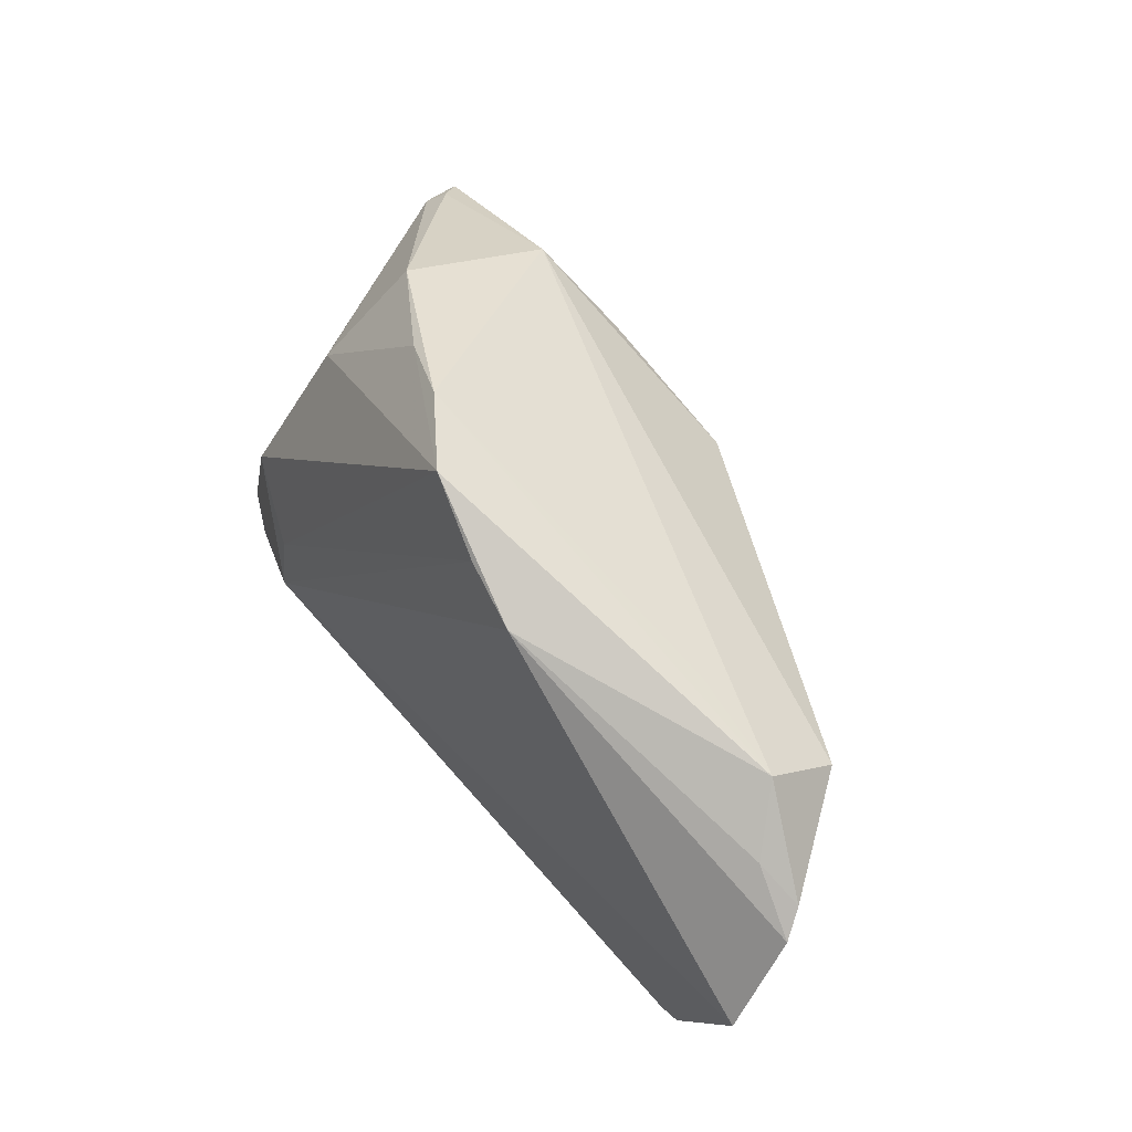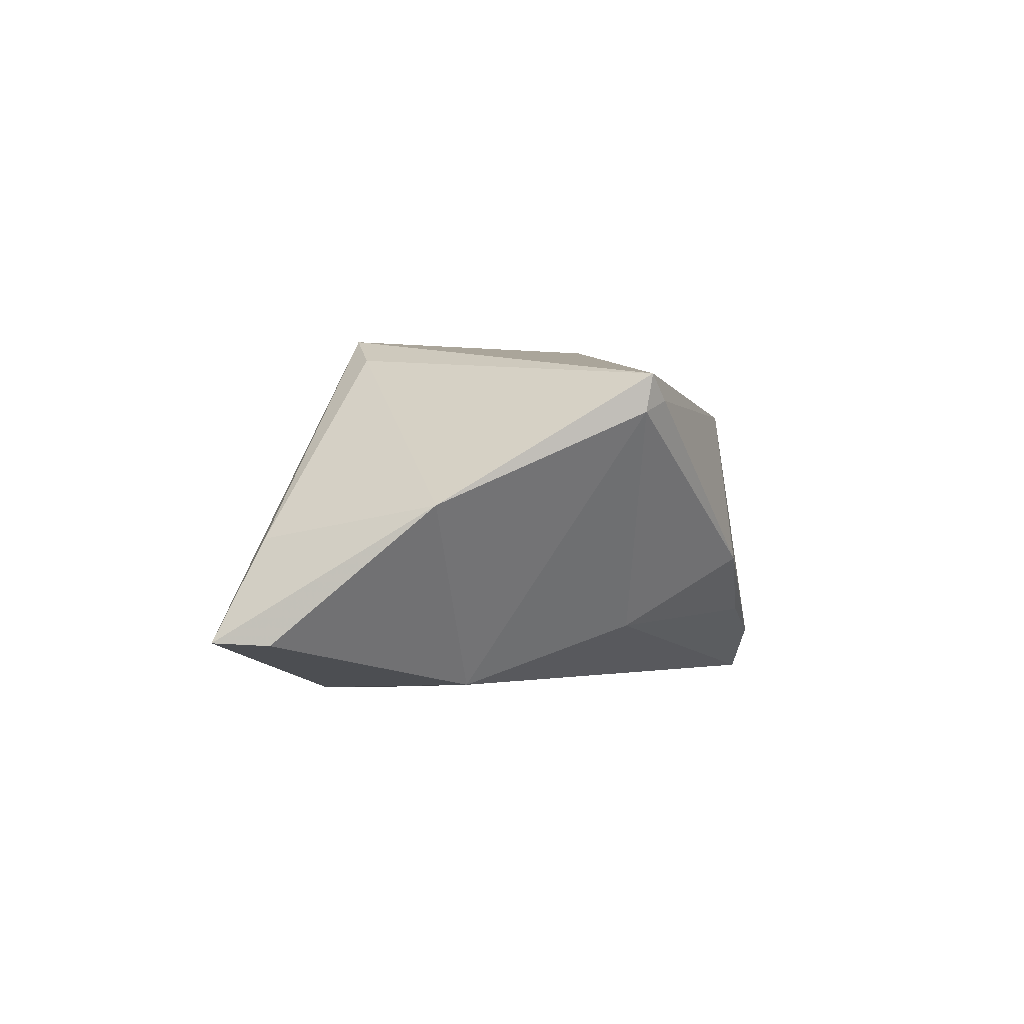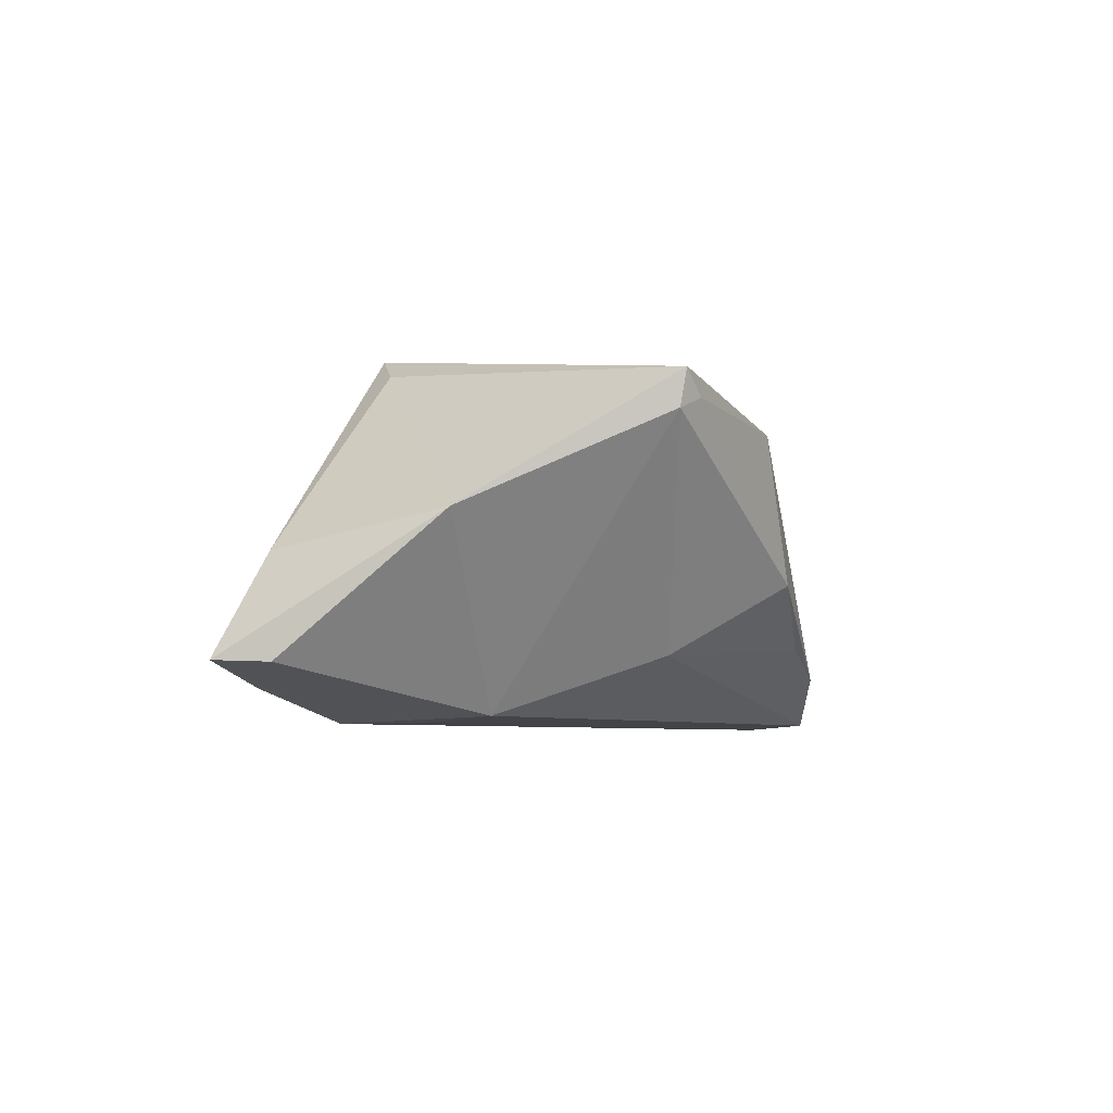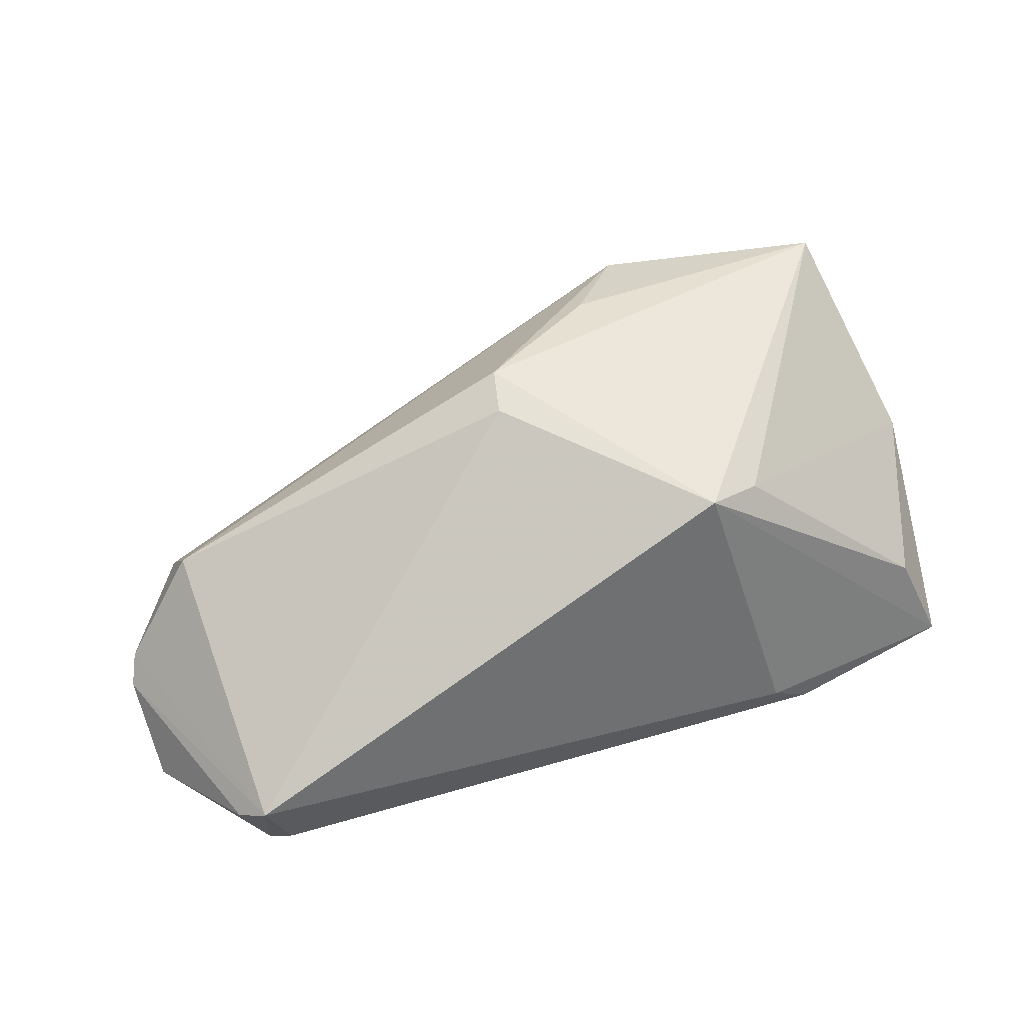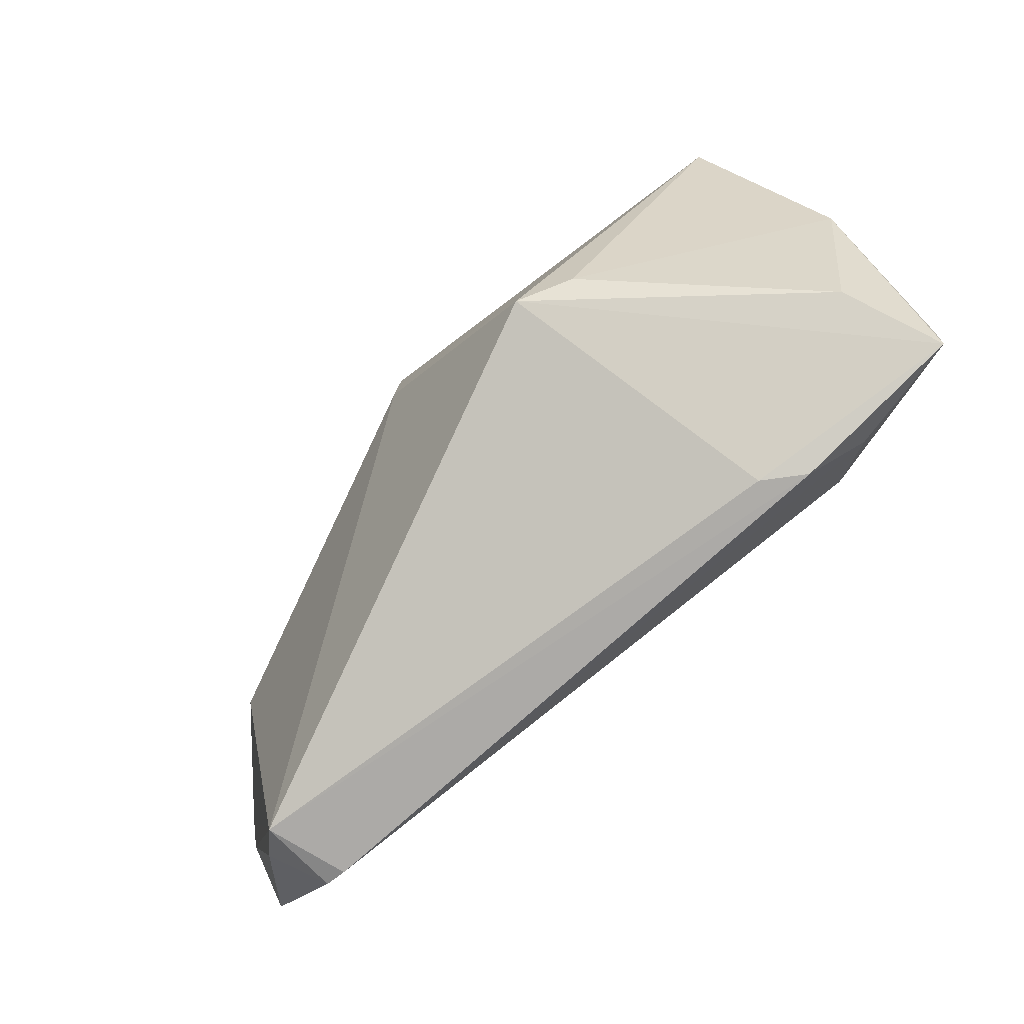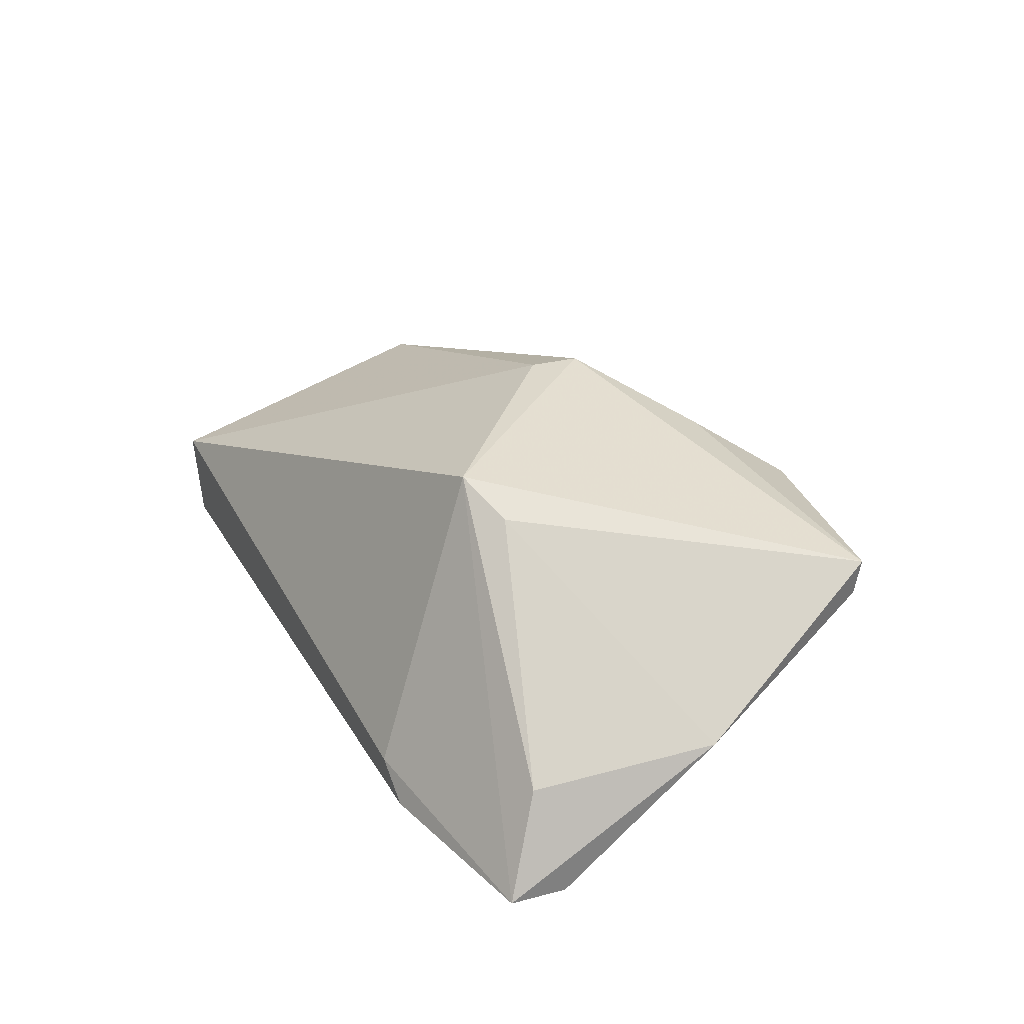
<metadata>
{"format":"obj","ext":"obj","renderer":"f3d","projection":"perspective","resolution":1024,"background":"white","views":[{"elev":42.0,"azim":-122.4,"up":"+Y"},{"elev":-1.1,"azim":96.7,"up":"+Z"},{"elev":-5.7,"azim":99.2,"up":"+Z"},{"elev":61.6,"azim":-17.0,"up":"+Z"},{"elev":-76.3,"azim":44.1,"up":"+Y"},{"elev":31.5,"azim":63.4,"up":"+Z"}]}
</metadata>
<code>
v -0.05065 0.005624 0.008186
v -0.02824 0.02139 -0.01884
v 0.05144 0.0005916 0.002667
v 0.05036 -0.01839 -0.01303
v 0.02977 -0.01653 -0.01906
v 0.04552 -0.02021 -0.0009633
v 0.01982 0.03319 -0.003324
v -0.003952 0.0347 -0.01318
v -0.04887 -0.02917 -0.009495
v -0.0215 0.02612 -0.01906
v -0.06051 -0.000564 -0.003201
v 0.0499 -0.02522 -0.01277
v 0.04236 0.02549 0.01469
v -0.05612 0.003254 -0.005324
v -0.05223 0.01078 -0.001389
v -0.04607 -0.02988 -0.009608
v -0.04865 -0.02993 0.0006464
v 0.01796 0.03091 0.01433
v -0.04059 0.01565 -0.002165
v 0.02625 0.02012 -0.01151
v -0.06088 -0.01527 -0.01105
v 0.04509 0.02427 0.01758
v 0.02838 -0.008717 -0.01906
v -0.06179 -0.003834 -0.005355
v 0.04107 -0.02452 -0.0144
v 0.01056 0.02171 0.02029
v 0.02315 -0.01274 0.02159
v -0.005856 0.005905 0.02493
v 0.04495 0.02351 0.01327
v 0.03541 -0.02439 -0.01526
v 0.01647 -0.01512 0.02469
v 0.0284 -0.02993 -0.0122
v -0.004811 0.01174 0.02508
v 0.02355 -0.02989 -0.008646
v 0.006205 0.03337 -0.01003
v -0.01394 0.03291 -0.01862
v 0.03432 0.001585 -0.01832
v -0.05186 -0.02788 -0.002164
f 15 36 2
f 18 1 33
f 15 1 18
f 20 37 36
f 23 37 5
f 36 37 23
f 11 1 15
f 33 1 28
f 14 2 24
f 15 2 14
f 24 11 14
f 14 11 15
f 8 36 15
f 8 18 7
f 33 22 26
f 26 18 33
f 22 18 26
f 5 37 4
f 4 12 5
f 4 37 3
f 3 12 4
f 31 22 33
f 33 28 31
f 29 20 7
f 29 22 3
f 3 37 29
f 37 20 29
f 10 2 36
f 36 23 10
f 5 2 10
f 10 23 5
f 30 16 5
f 32 30 12
f 16 30 32
f 21 2 5
f 24 2 21
f 21 38 24
f 15 18 19
f 19 8 15
f 18 8 19
f 35 20 36
f 36 8 35
f 7 20 35
f 35 8 7
f 6 12 3
f 6 31 12
f 17 31 28
f 17 28 1
f 1 11 17
f 16 32 17
f 24 38 17
f 17 11 24
f 13 29 7
f 22 29 13
f 7 18 13
f 13 18 22
f 5 12 25
f 25 30 5
f 12 30 25
f 12 31 34
f 34 32 12
f 31 17 34
f 34 17 32
f 5 16 9
f 9 21 5
f 38 21 9
f 9 17 38
f 16 17 9
f 22 31 27
f 31 6 27
f 3 22 27
f 27 6 3

</code>
